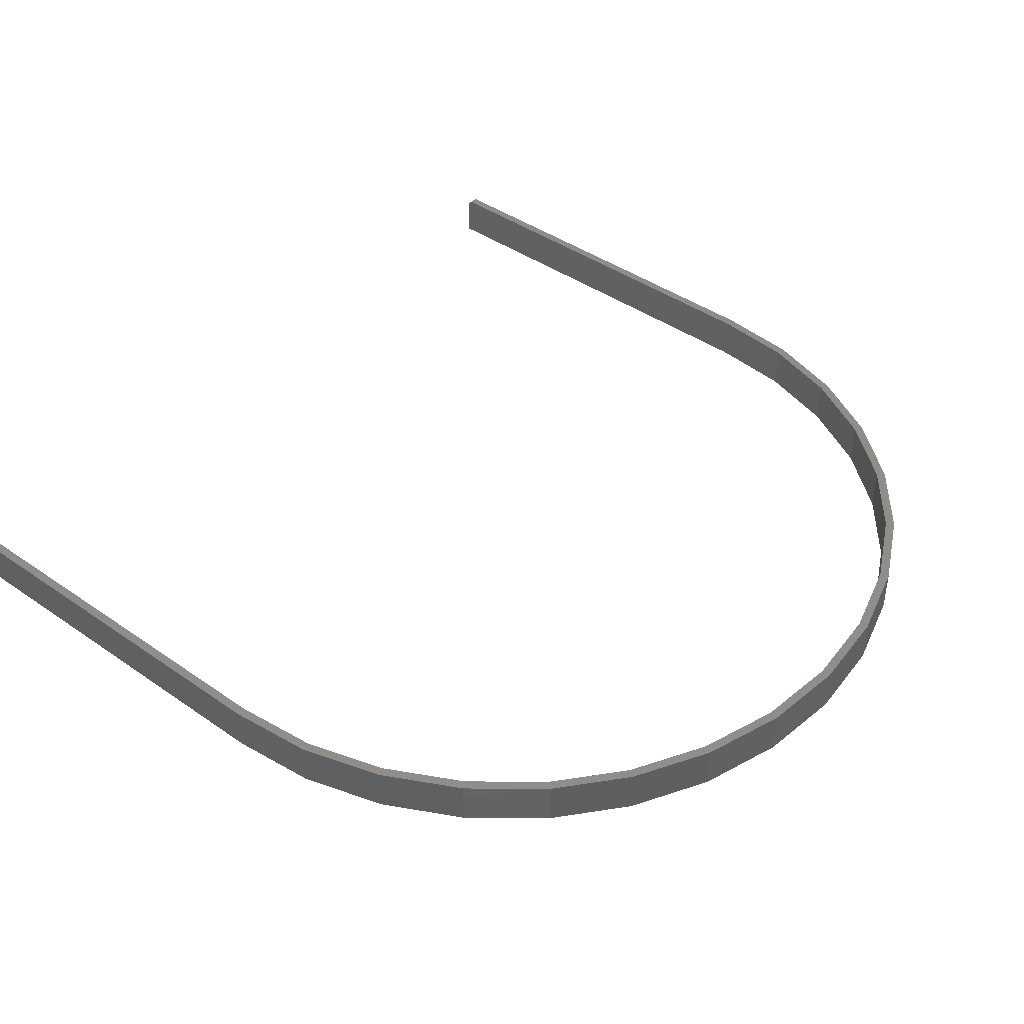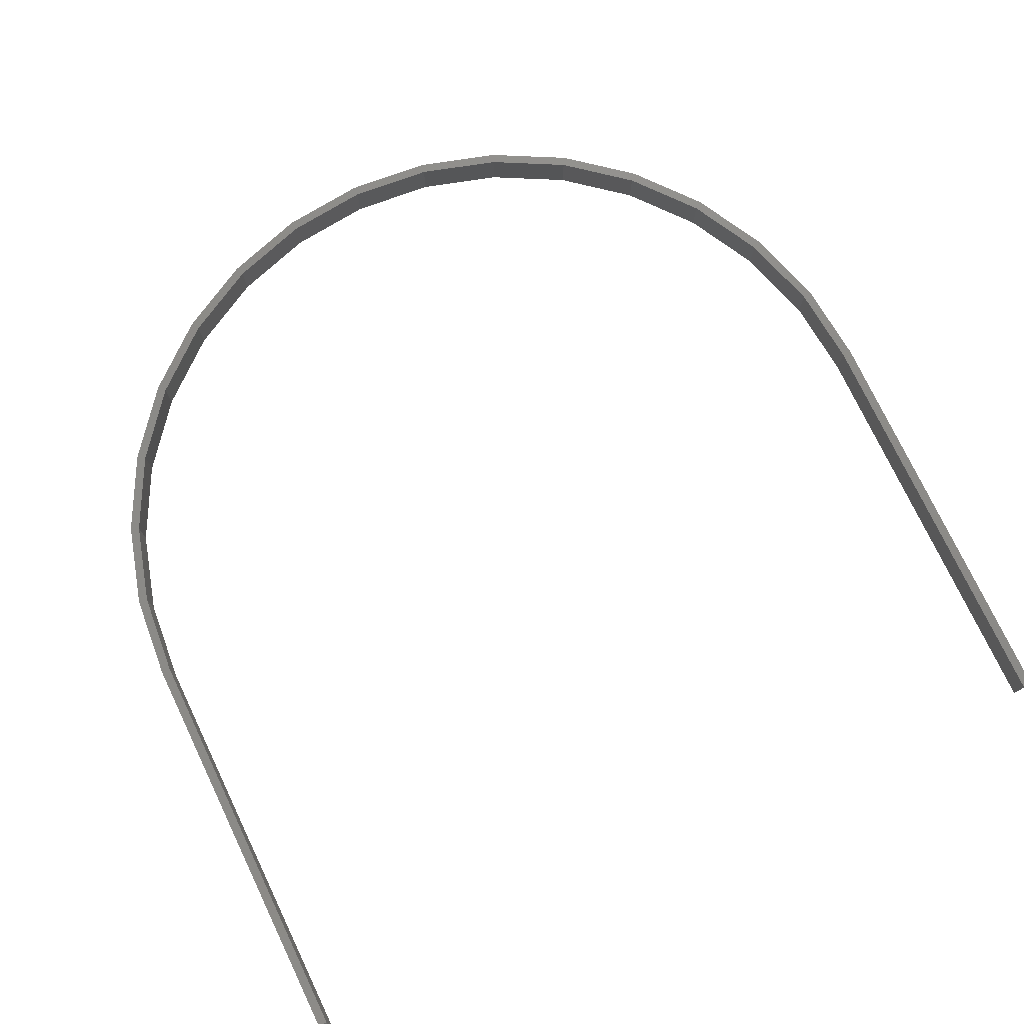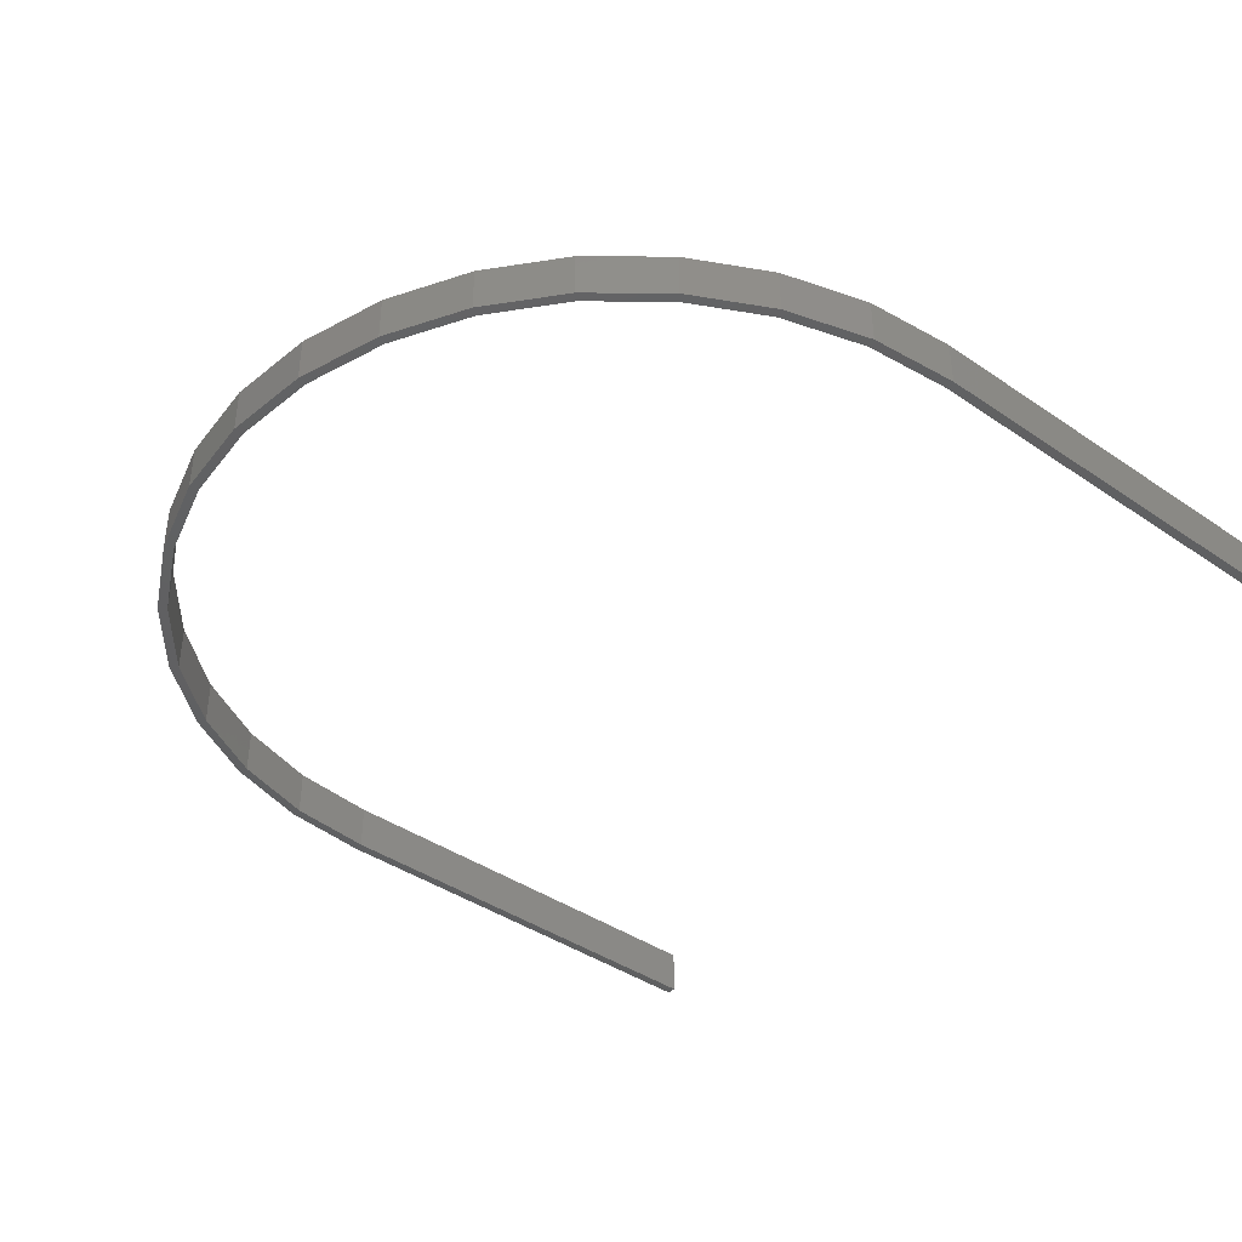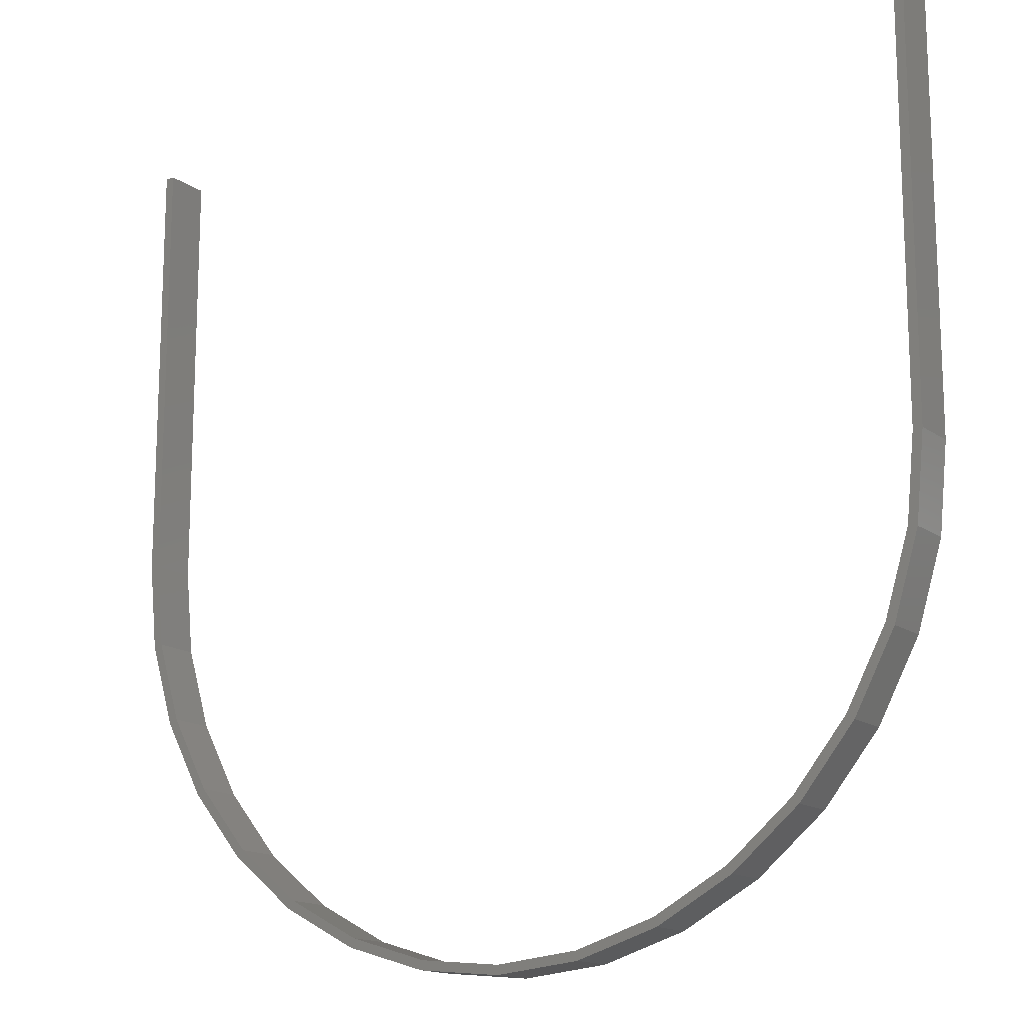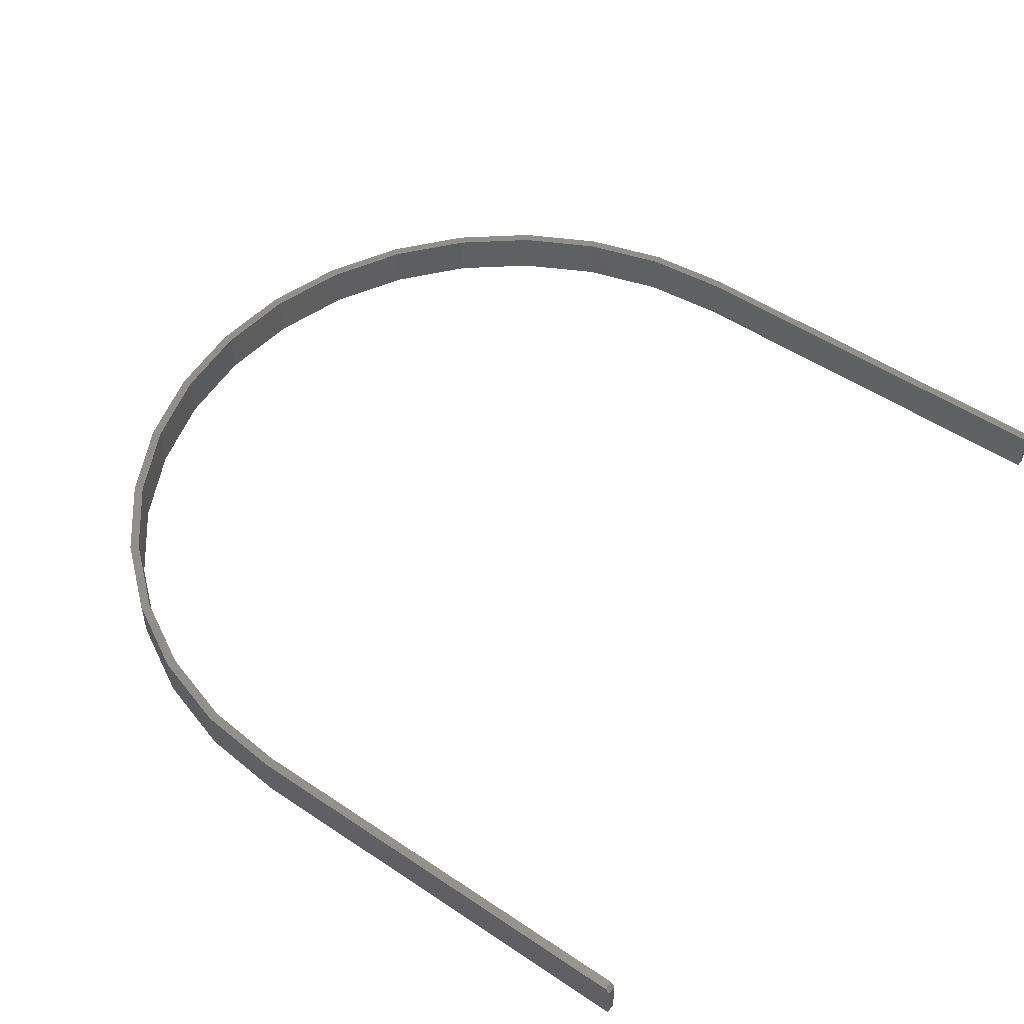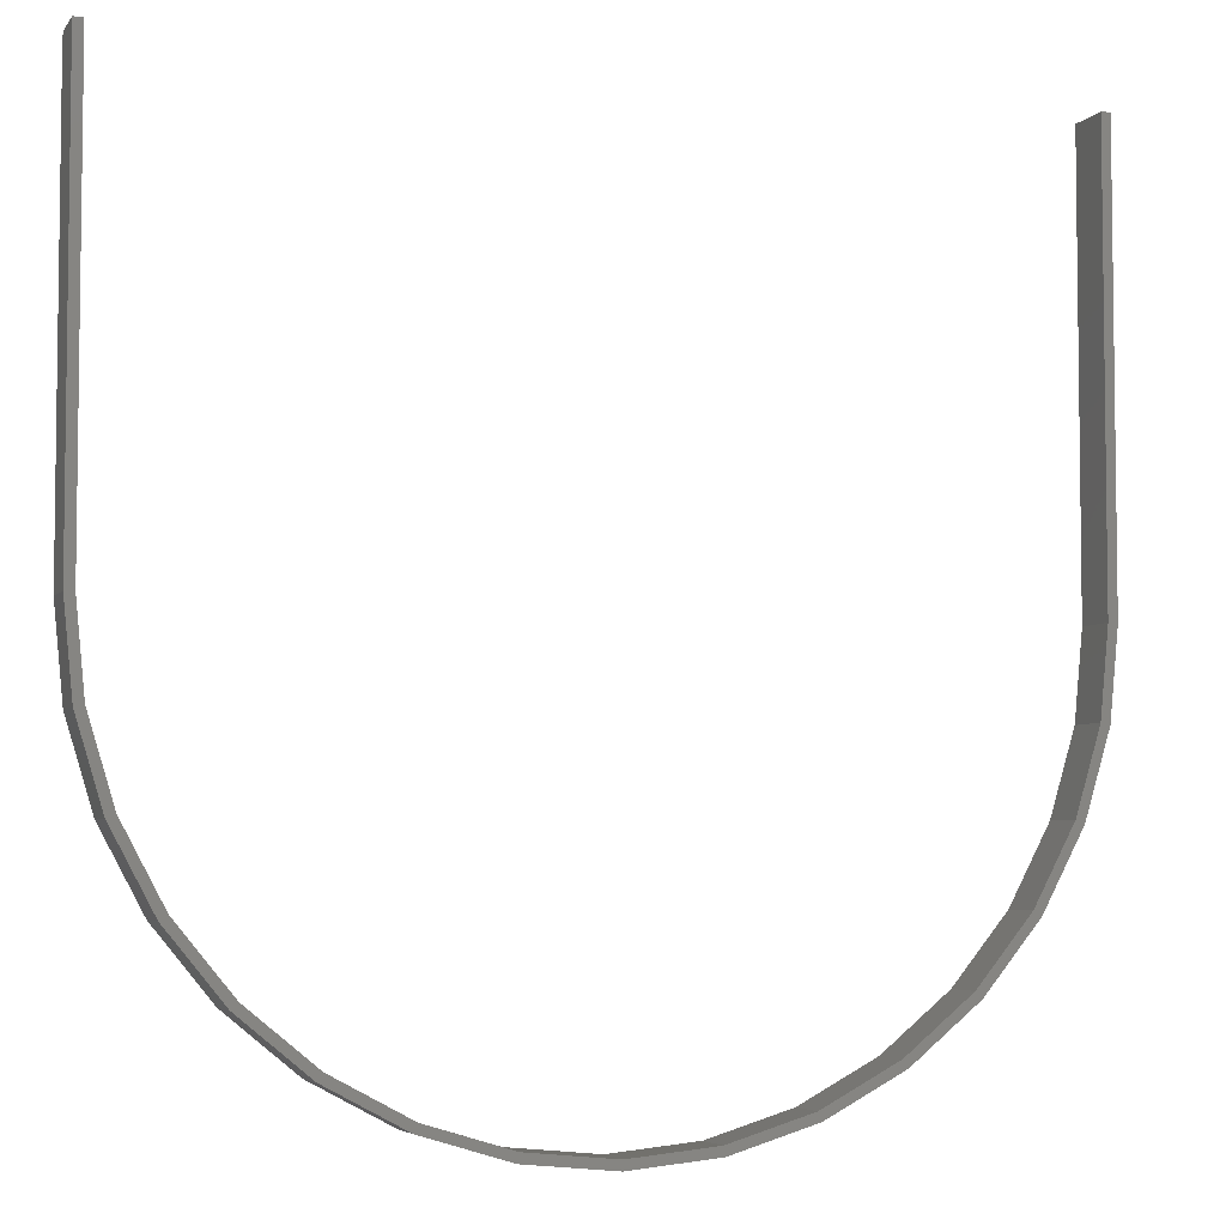
<metadata>
{"format":"stl","ext":"stl","renderer":"f3d","projection":"perspective","resolution":1024,"background":"white","views":[{"elev":42.3,"azim":129.9,"up":"+Y"},{"elev":76.1,"azim":-25.6,"up":"+Y"},{"elev":-41.1,"azim":-129.8,"up":"+Y"},{"elev":-15.2,"azim":-145.5,"up":"+Z"},{"elev":51.4,"azim":-53.9,"up":"+Y"},{"elev":-4.9,"azim":-19.2,"up":"+Z"}]}
</metadata>
<code>
# stl→obj: 78 verts, 152 faces
v 0.1463 0.03906 -0.7356
v -0.1463 0.03906 -0.7356
v 4.679e-16 0.03906 -0.7342
v -1.88e-16 0.03906 -0.75
v 0.1432 0.03906 -0.7201
v 0.281 0.03906 -0.6783
v 0.287 0.03906 -0.6929
v 0.4079 0.03906 -0.6105
v 0.4167 0.03906 -0.6236
v 0.5192 0.03906 -0.5192
v 0.5303 0.03906 -0.5303
v 0.6105 0.03906 -0.4079
v 0.6236 0.03906 -0.4167
v 0.6783 0.03906 -0.281
v 0.6929 0.03906 -0.287
v 0.7201 0.03906 -0.1432
v 0.7356 0.03906 -0.1463
v 0.7342 0.03906 -3.537e-17
v 0.75 0.03906 -2.755e-16
v 0.7342 0.03906 0.7421
v 0.75 0.03906 0.7421
v -0.1432 0.03906 -0.7201
v -0.287 0.03906 -0.6929
v -0.281 0.03906 -0.6783
v -0.4167 0.03906 -0.6236
v -0.4079 0.03906 -0.6105
v -0.5303 0.03906 -0.5303
v -0.5192 0.03906 -0.5192
v -0.6236 0.03906 -0.4167
v -0.6105 0.03906 -0.4079
v -0.6929 0.03906 -0.287
v -0.6783 0.03906 -0.281
v -0.7356 0.03906 -0.1463
v -0.7201 0.03906 -0.1432
v -0.75 0.03906 9.185e-17
v -0.7342 0.03906 8.895e-17
v -0.75 0.03906 0.7343
v -0.7342 0.03906 0.7343
v -0.75 -0.03906 9.185e-17
v -0.75 -0.03906 0.7421
v -0.75 0.03125 0.7421
v -0.7342 -0.03906 0.7421
v -0.7342 0.03125 0.7421
v -0.7342 -0.03906 8.895e-17
v 4.766e-16 -0.03906 -0.7342
v -0.1463 -0.03906 -0.7356
v 0.1463 -0.03906 -0.7356
v -1.794e-16 -0.03906 -0.75
v 0.75 -0.03906 0.7421
v 0.7342 -0.03906 0.7421
v 0.75 -0.03906 -2.755e-16
v 0.7342 -0.03906 -3.537e-17
v 0.7356 -0.03906 -0.1463
v 0.7201 -0.03906 -0.1432
v 0.6929 -0.03906 -0.287
v 0.6783 -0.03906 -0.281
v 0.6236 -0.03906 -0.4167
v 0.6105 -0.03906 -0.4079
v 0.5303 -0.03906 -0.5303
v 0.5192 -0.03906 -0.5192
v 0.4167 -0.03906 -0.6236
v 0.4079 -0.03906 -0.6105
v 0.287 -0.03906 -0.6929
v 0.281 -0.03906 -0.6783
v 0.1432 -0.03906 -0.7201
v -0.7201 -0.03906 -0.1432
v -0.7356 -0.03906 -0.1463
v -0.6783 -0.03906 -0.281
v -0.6929 -0.03906 -0.287
v -0.6105 -0.03906 -0.4079
v -0.6236 -0.03906 -0.4167
v -0.5192 -0.03906 -0.5192
v -0.5303 -0.03906 -0.5303
v -0.4079 -0.03906 -0.6105
v -0.4167 -0.03906 -0.6236
v -0.281 -0.03906 -0.6783
v -0.287 -0.03906 -0.6929
v -0.1432 -0.03906 -0.7201
f 1 2 3
f 4 2 1
f 3 5 1
f 1 5 6
f 1 6 7
f 7 6 8
f 7 8 9
f 9 8 10
f 9 10 11
f 11 10 12
f 11 12 13
f 13 12 14
f 13 14 15
f 15 14 16
f 15 16 17
f 17 16 18
f 17 18 19
f 19 18 20
f 19 20 21
f 3 2 22
f 22 2 23
f 22 23 24
f 24 23 25
f 24 25 26
f 26 25 27
f 26 27 28
f 28 27 29
f 28 29 30
f 30 29 31
f 30 31 32
f 32 31 33
f 32 33 34
f 34 33 35
f 34 35 36
f 36 35 37
f 36 37 38
f 35 39 37
f 37 39 40
f 37 40 41
f 42 43 40
f 40 43 41
f 44 36 42
f 42 36 38
f 42 38 43
f 43 38 41
f 41 38 37
f 45 46 47
f 47 46 48
f 49 50 51
f 51 50 52
f 51 52 53
f 53 52 54
f 53 54 55
f 55 54 56
f 55 56 57
f 57 56 58
f 57 58 59
f 59 58 60
f 59 60 61
f 61 60 62
f 61 62 63
f 63 62 64
f 63 64 47
f 47 64 65
f 47 65 45
f 42 40 44
f 44 40 39
f 44 39 66
f 66 39 67
f 66 67 68
f 68 67 69
f 68 69 70
f 70 69 71
f 70 71 72
f 72 71 73
f 72 73 74
f 74 73 75
f 74 75 76
f 76 75 77
f 76 77 78
f 78 77 46
f 78 46 45
f 3 65 5
f 5 65 64
f 5 64 6
f 6 64 62
f 6 62 8
f 8 62 60
f 8 60 10
f 10 60 58
f 10 58 12
f 12 58 56
f 12 56 14
f 14 56 54
f 14 54 16
f 16 54 52
f 16 52 18
f 65 3 45
f 45 3 22
f 45 22 78
f 78 22 24
f 78 24 76
f 76 24 26
f 76 26 74
f 74 26 28
f 74 28 72
f 72 28 30
f 72 30 70
f 70 30 32
f 70 32 68
f 68 32 34
f 68 34 66
f 66 34 36
f 66 36 44
f 50 20 52
f 52 20 18
f 49 21 50
f 50 21 20
f 51 19 49
f 49 19 21
f 19 51 17
f 17 51 53
f 17 53 15
f 15 53 55
f 15 55 13
f 13 55 57
f 13 57 11
f 11 57 59
f 11 59 9
f 9 59 61
f 9 61 7
f 7 61 63
f 7 63 1
f 1 63 47
f 1 47 4
f 4 47 48
f 4 48 2
f 2 48 46
f 2 46 23
f 23 46 77
f 23 77 25
f 25 77 75
f 25 75 27
f 27 75 73
f 27 73 29
f 29 73 71
f 29 71 31
f 31 71 69
f 31 69 33
f 33 69 67
f 33 67 35
f 35 67 39

</code>
